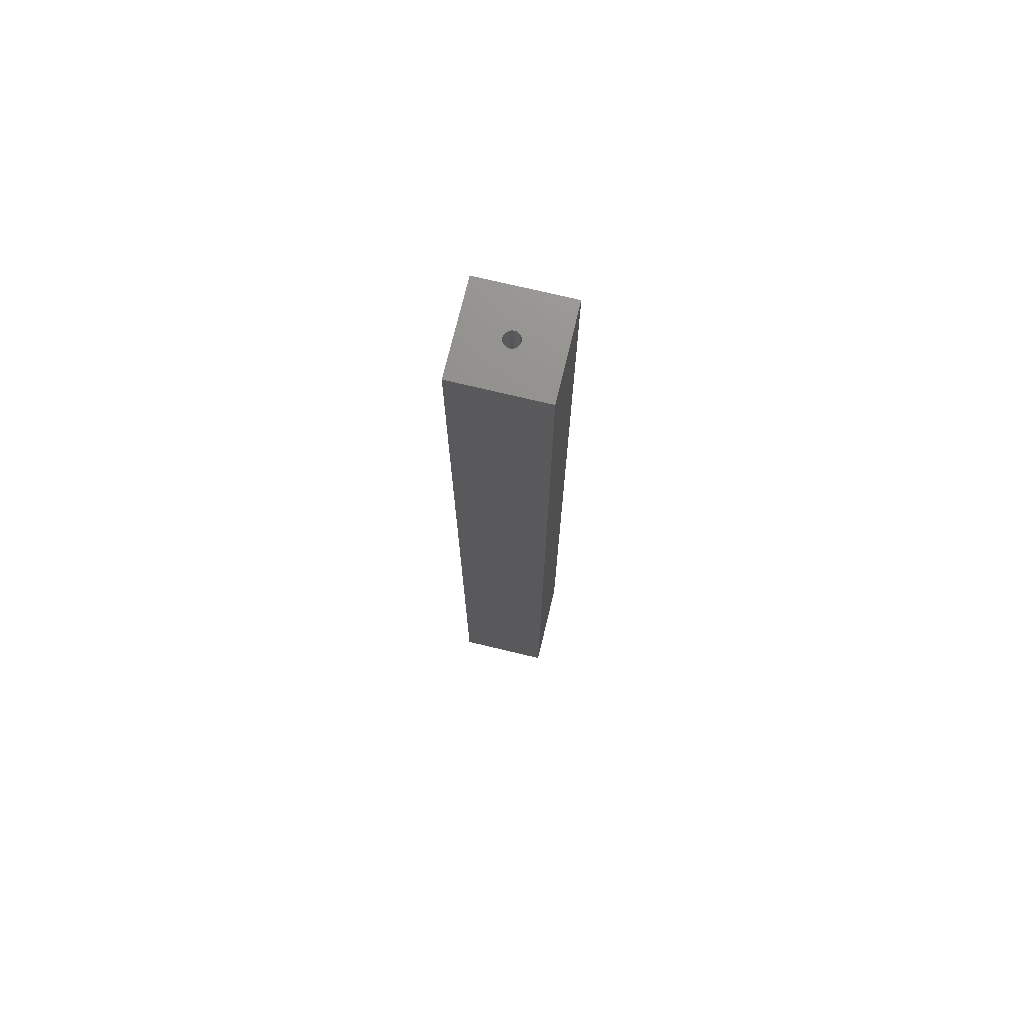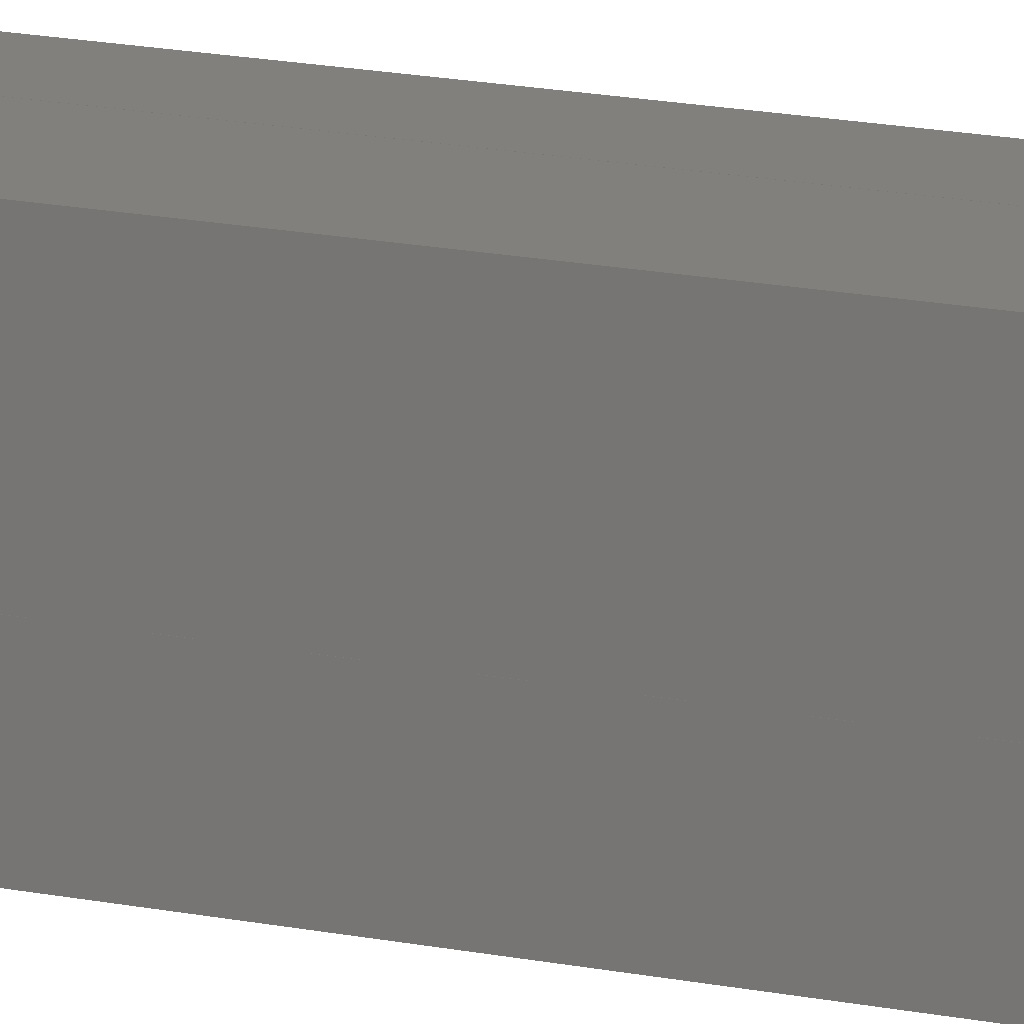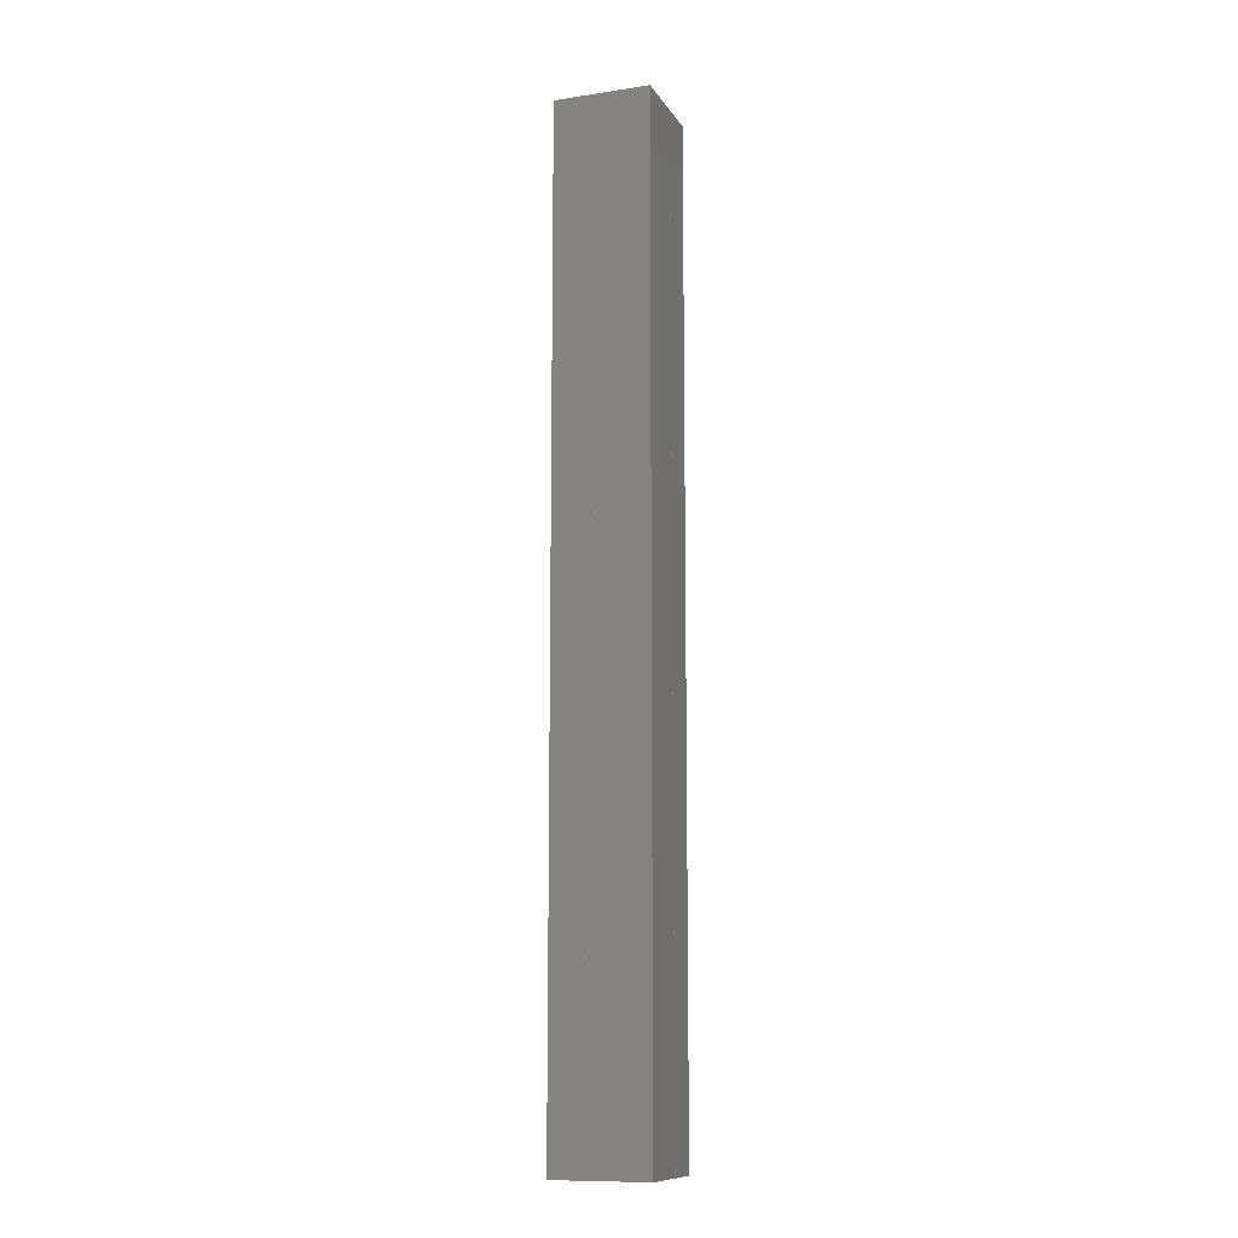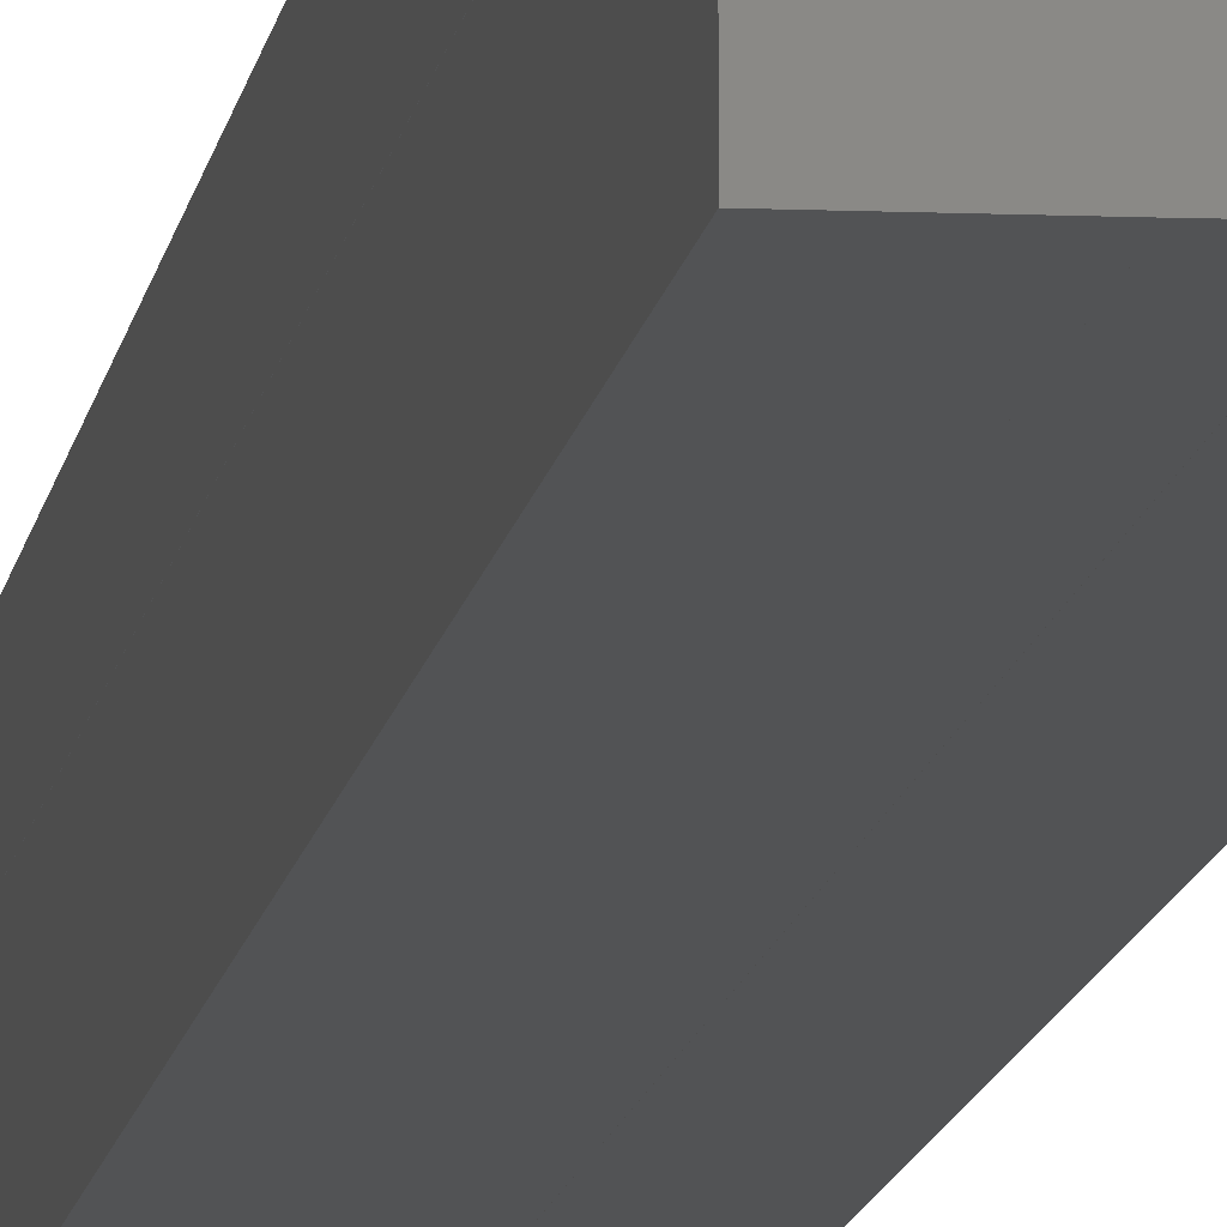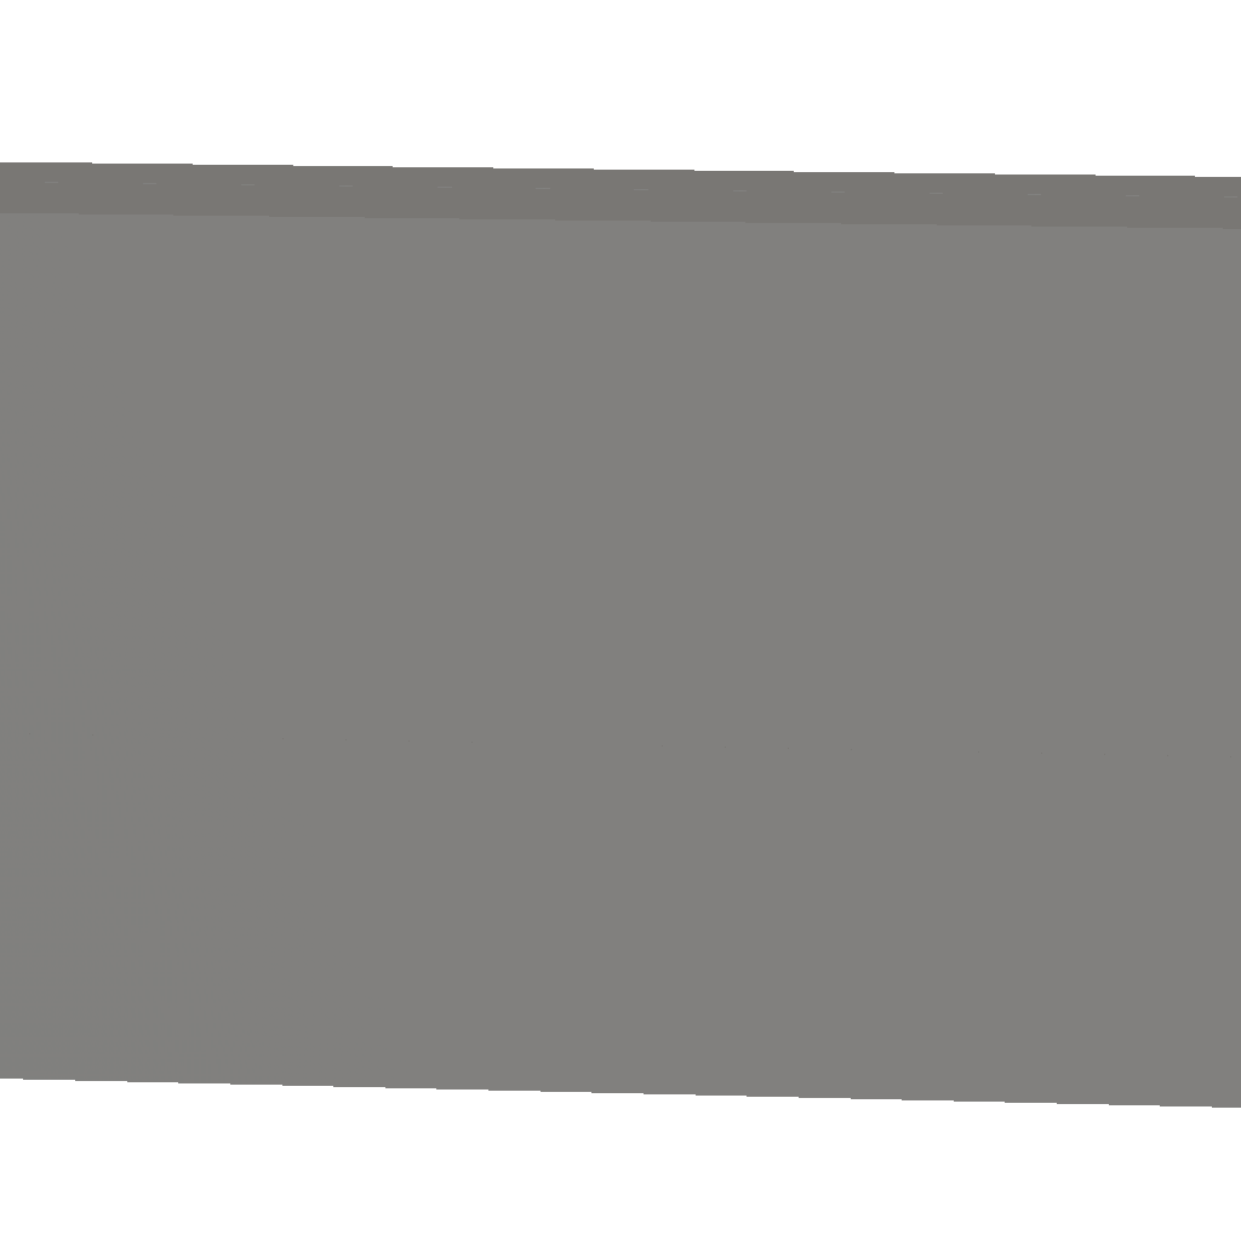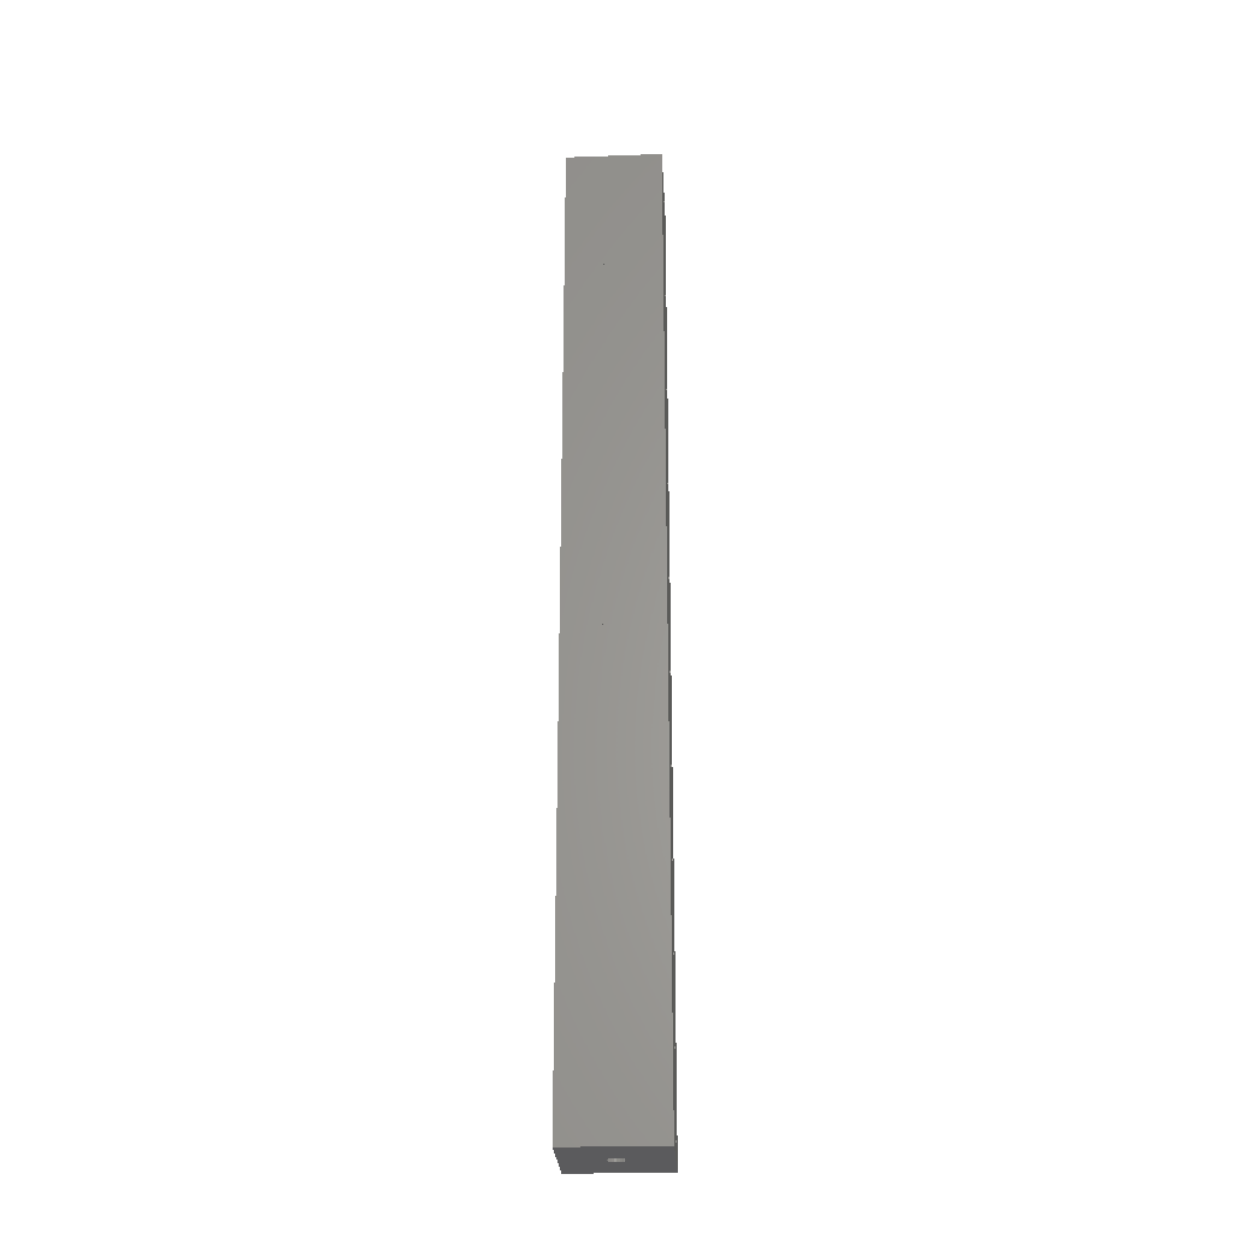
<metadata>
{"format":"stl","ext":"stl","renderer":"f3d","projection":"perspective","resolution":1024,"background":"white","views":[{"elev":73.1,"azim":103.5,"up":"+Y"},{"elev":13.8,"azim":116.7,"up":"+Z"},{"elev":-11.3,"azim":110.1,"up":"+Y"},{"elev":-9.5,"azim":173.4,"up":"+Z"},{"elev":4.8,"azim":-78.1,"up":"+Z"},{"elev":-27.0,"azim":93.2,"up":"+Y"}]}
</metadata>
<code>
# stl→obj: 88 verts, 176 faces
v -3.284 -205 -0.88
v -3.284 205 -0.88
v -3.4 -205 0
v -3.4 205 -0
v -3.284 -205 0.88
v -3.284 205 0.88
v -2.944 205 1.7
v -2.944 -205 -1.7
v -2.944 205 -1.7
v -2.404 -205 -2.404
v -2.404 205 -2.404
v -1.7 205 -2.944
v -1.7 -205 -2.944
v -0.88 -205 -3.284
v -0.88 205 -3.284
v 0 -205 -3.4
v 0 205 -3.4
v 0.88 205 -3.284
v 0.88 -205 -3.284
v 1.7 -205 -2.944
v 1.7 205 -2.944
v 2.404 -205 -2.404
v 2.404 205 -2.404
v 2.944 -205 -1.7
v 2.944 205 -1.7
v 3.284 205 -0.88
v 3.284 -205 -0.88
v 3.4 -205 0
v 3.4 205 0
v 3.284 -205 0.88
v 3.284 205 0.88
v 2.944 205 1.7
v 2.944 -205 1.7
v 2.404 -205 2.404
v 2.404 205 2.404
v 1.7 -205 2.944
v 1.7 205 2.944
v 0.88 -205 3.284
v 0.88 205 3.284
v 0 205 3.4
v 0 -205 3.4
v -0.88 -205 3.284
v -0.88 205 3.284
v -1.7 -205 2.944
v -1.7 205 2.944
v -2.404 205 2.404
v -2.404 -205 2.404
v -2.944 -205 1.7
v -20 205 4
v -19.99 205 4
v -20 -205 4
v -19.99 -205 4
v -19.99 205 -4
v -19.99 -205 -4
v -20 205 -4
v -20 -205 -4
v -4 205 -19.99
v 4 205 -19.99
v 19.99 205 -4
v 19.99 205 4
v 4 205 19.99
v -4 205 19.99
v -20 205 -20
v -4 205 -20
v -20 205 20
v -4 205 20
v 4 205 20
v 20 205 20
v 20 205 4
v 20 205 -4
v 20 205 -20
v 4 205 -20
v -20 -205 20
v 4 -205 20
v 4 -205 19.99
v -4 -205 19.99
v -4 -205 20
v 20 -205 20
v 20 -205 -4
v 19.99 -205 -4
v 19.99 -205 4
v 20 -205 4
v 20 -205 -20
v 4 -205 -20
v 4 -205 -19.99
v -4 -205 -19.99
v -4 -205 -20
v -20 -205 -20
f 1 2 3
f 3 2 4
f 3 4 5
f 5 4 6
f 5 6 7
f 1 8 2
f 2 8 9
f 8 10 9
f 9 10 11
f 11 10 12
f 12 10 13
f 12 13 14
f 12 14 15
f 15 14 16
f 15 16 17
f 17 16 18
f 16 19 18
f 18 19 20
f 18 20 21
f 21 20 22
f 21 22 23
f 23 22 24
f 23 24 25
f 25 24 26
f 24 27 26
f 26 27 28
f 26 28 29
f 29 28 30
f 29 30 31
f 31 30 32
f 30 33 32
f 32 33 34
f 32 34 35
f 35 34 36
f 35 36 37
f 37 36 38
f 37 38 39
f 39 38 40
f 38 41 40
f 40 41 42
f 40 42 43
f 43 42 44
f 43 44 45
f 45 44 46
f 44 47 46
f 46 47 48
f 46 48 7
f 7 48 5
f 49 50 51
f 51 50 52
f 50 53 52
f 52 53 54
f 53 55 54
f 54 55 56
f 2 53 4
f 4 53 50
f 4 50 6
f 6 50 7
f 2 9 53
f 53 9 11
f 53 11 57
f 57 11 12
f 57 12 15
f 15 17 57
f 57 17 58
f 17 18 58
f 58 18 21
f 58 21 23
f 58 23 59
f 59 23 25
f 59 25 26
f 26 29 59
f 59 29 60
f 29 31 60
f 60 31 32
f 60 32 35
f 60 35 61
f 61 35 37
f 61 37 39
f 39 40 61
f 61 40 62
f 40 43 62
f 62 43 45
f 62 45 46
f 62 46 50
f 50 46 7
f 55 53 63
f 63 53 57
f 63 57 64
f 49 65 50
f 50 65 62
f 65 66 62
f 67 68 61
f 61 68 60
f 68 69 60
f 70 71 59
f 59 71 58
f 71 72 58
f 51 73 49
f 49 73 65
f 67 61 74
f 74 61 75
f 61 62 75
f 75 62 76
f 62 66 76
f 76 66 77
f 74 78 67
f 67 78 68
f 70 59 79
f 79 59 80
f 59 60 80
f 80 60 81
f 60 69 81
f 81 69 82
f 79 83 70
f 70 83 71
f 84 85 72
f 72 85 58
f 85 86 58
f 58 86 57
f 86 87 57
f 57 87 64
f 87 88 64
f 64 88 63
f 72 71 84
f 84 71 83
f 55 63 56
f 56 63 88
f 66 65 77
f 77 65 73
f 69 68 82
f 82 68 78
f 5 52 3
f 3 52 54
f 3 54 1
f 1 54 8
f 5 48 52
f 52 48 47
f 52 47 76
f 76 47 44
f 76 44 42
f 42 41 76
f 76 41 75
f 41 38 75
f 75 38 36
f 75 36 34
f 75 34 81
f 81 34 33
f 81 33 30
f 30 28 81
f 81 28 80
f 28 27 80
f 80 27 24
f 80 24 22
f 80 22 85
f 85 22 20
f 85 20 19
f 19 16 85
f 85 16 86
f 16 14 86
f 86 14 13
f 86 13 10
f 86 10 54
f 54 10 8
f 56 88 54
f 54 88 86
f 88 87 86
f 84 83 85
f 85 83 80
f 83 79 80
f 82 78 81
f 81 78 75
f 78 74 75
f 77 73 76
f 76 73 52
f 73 51 52

</code>
